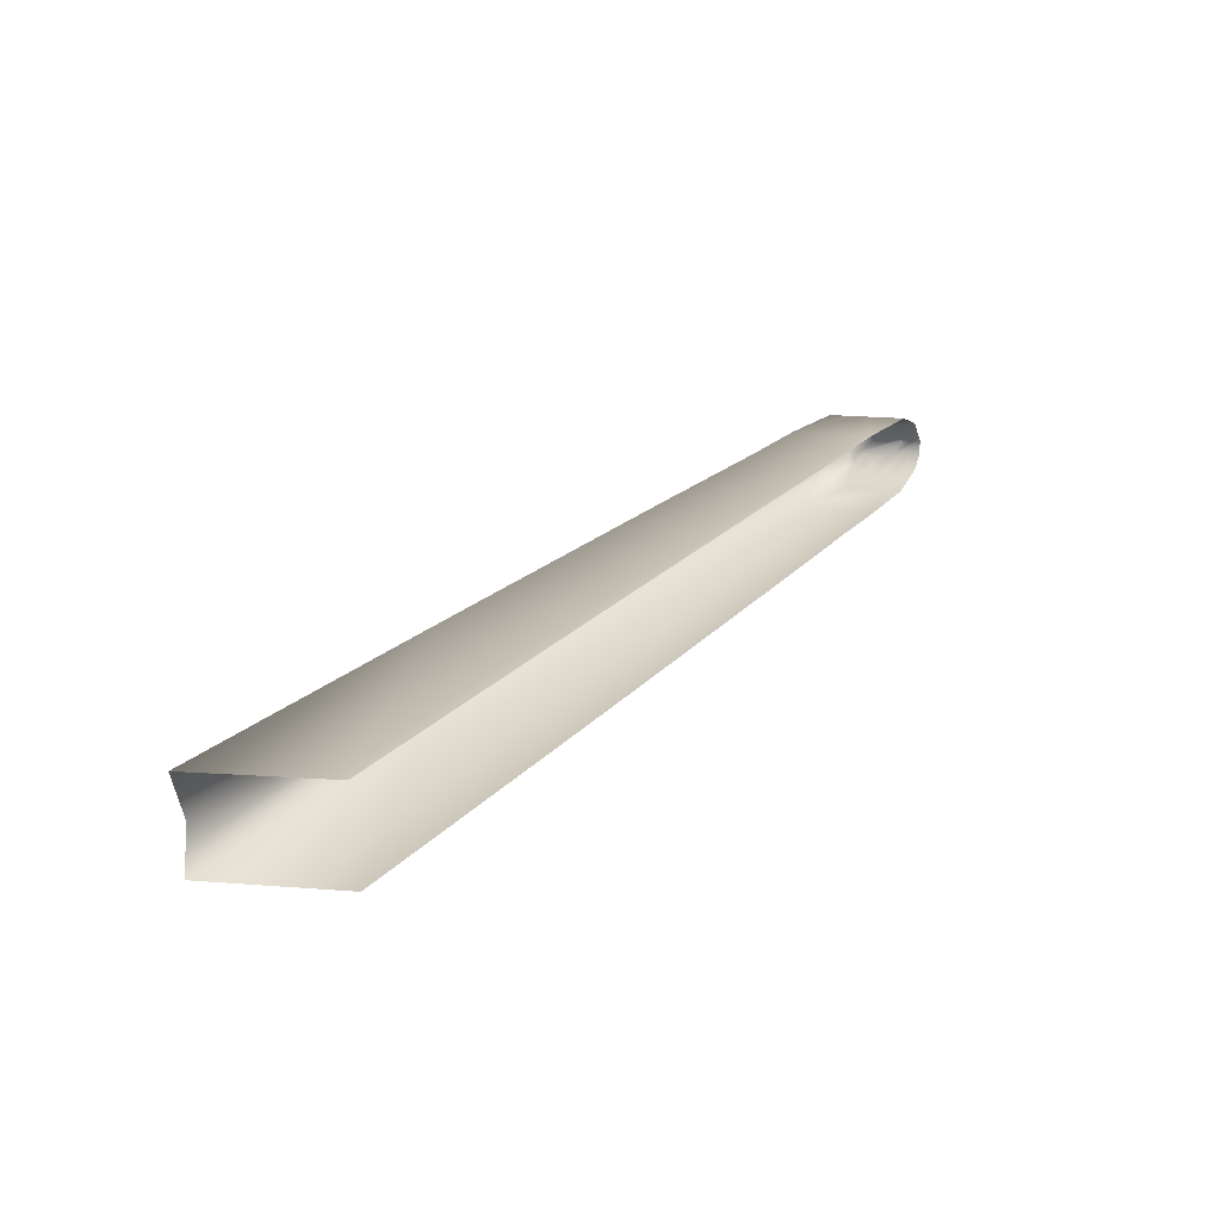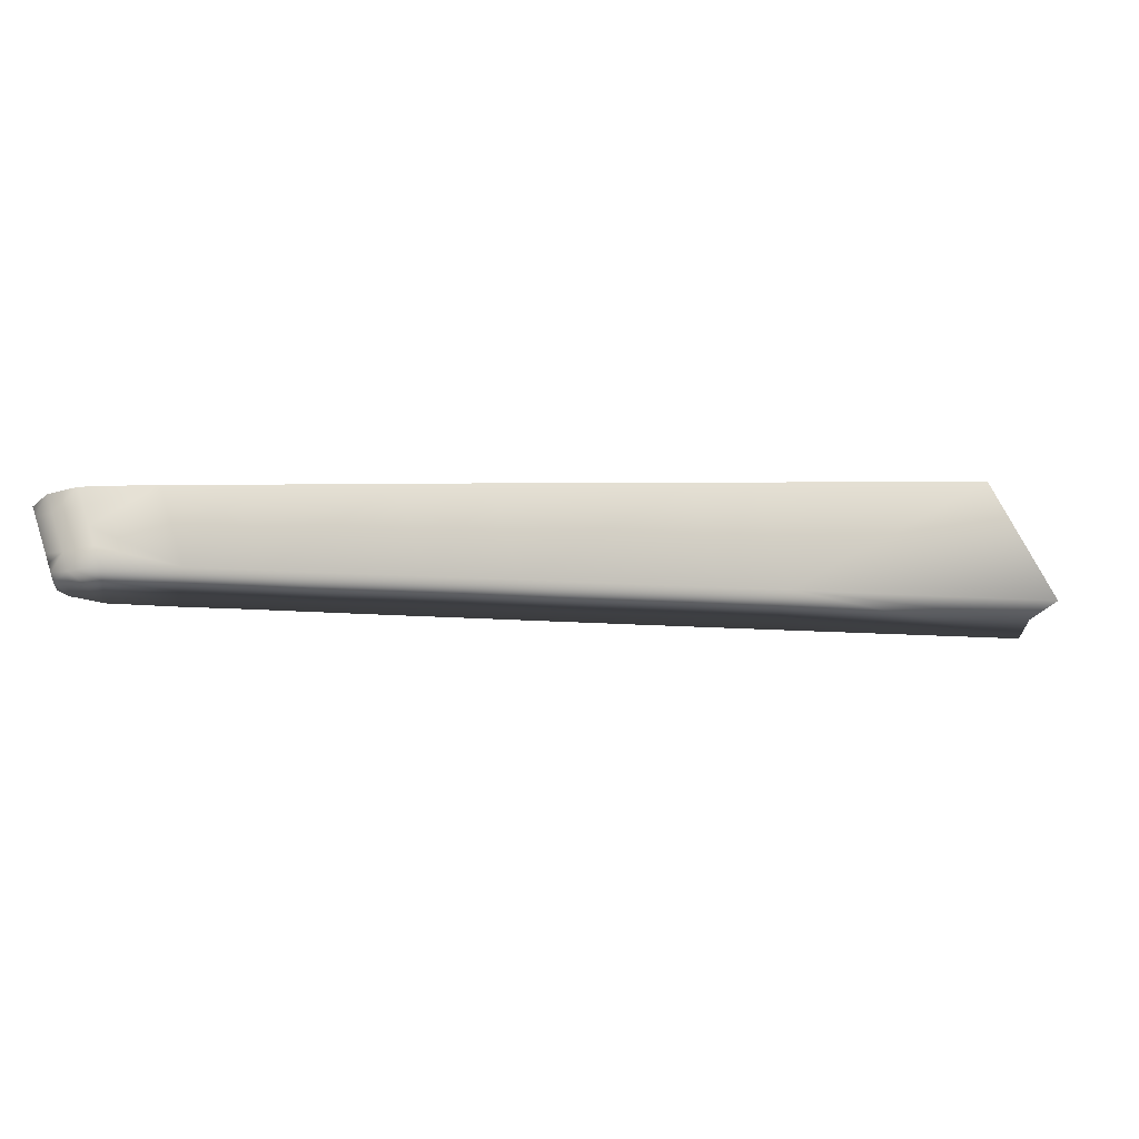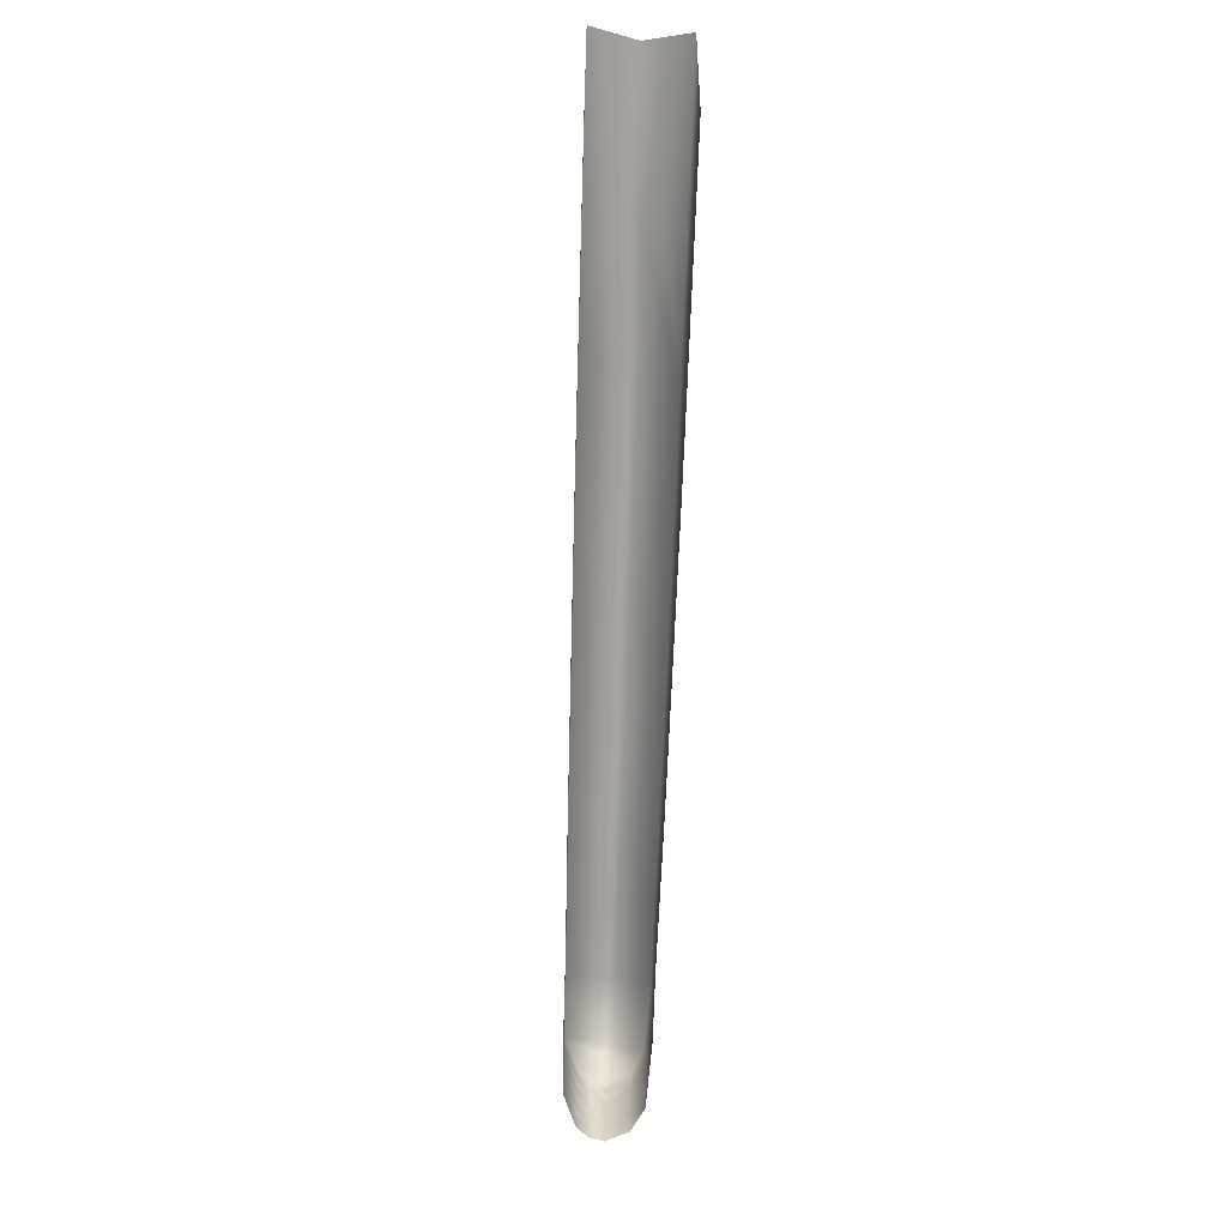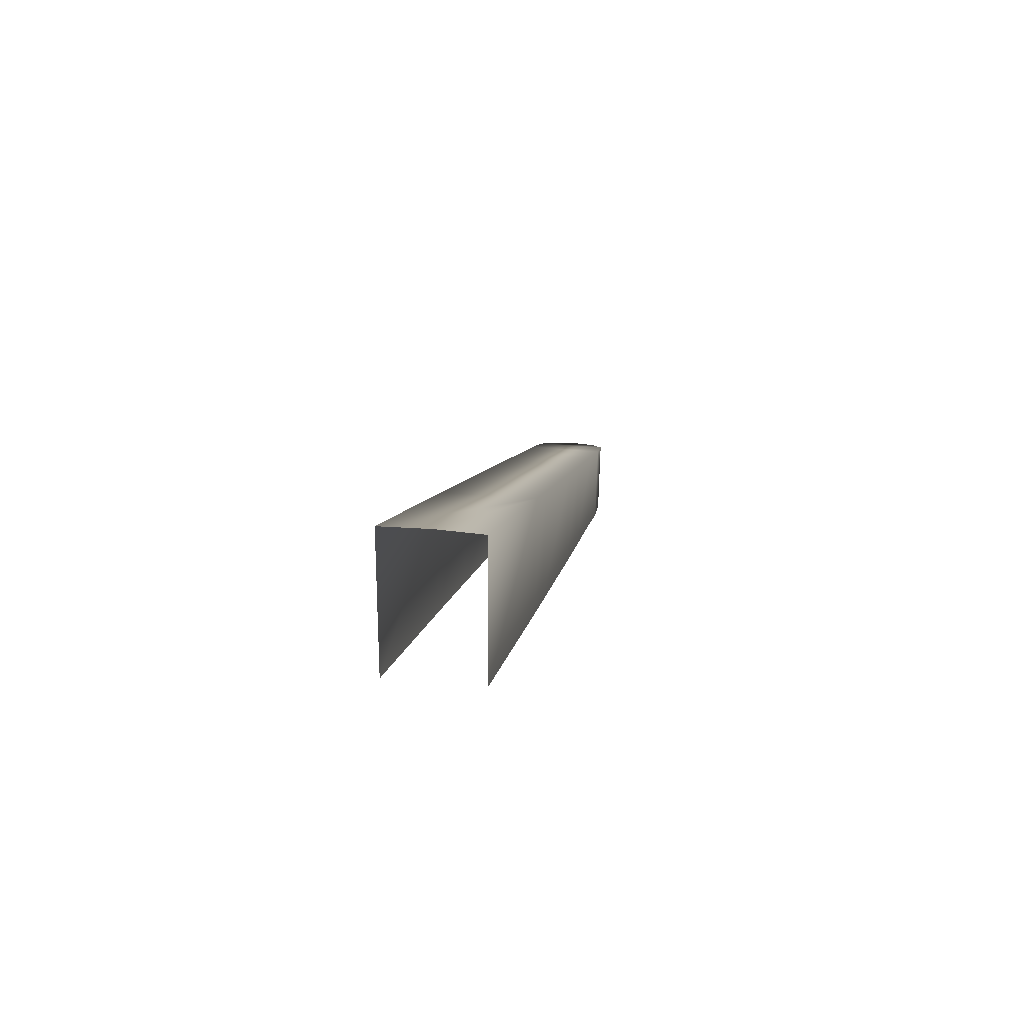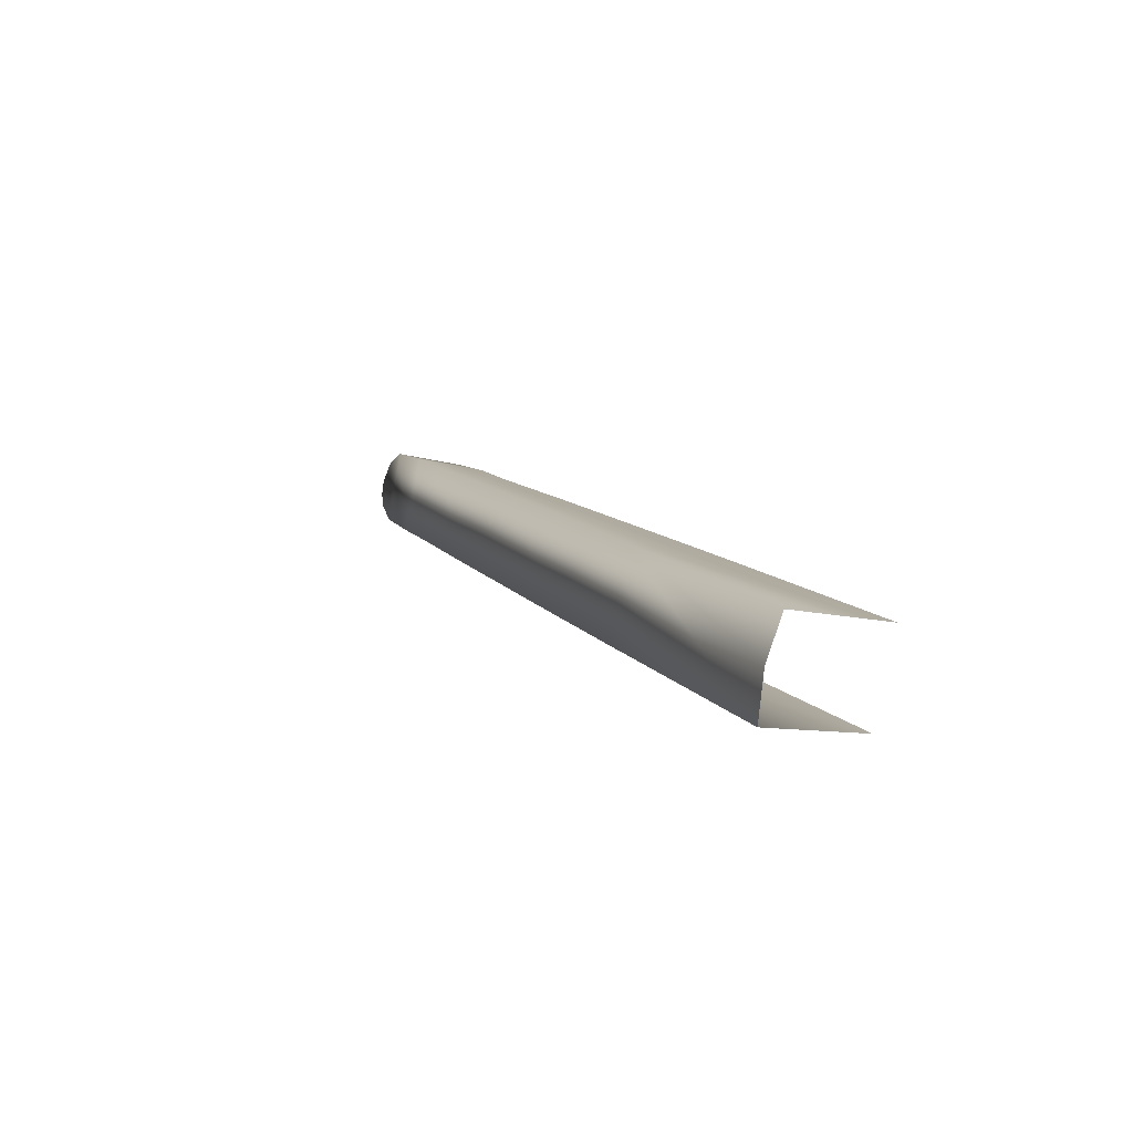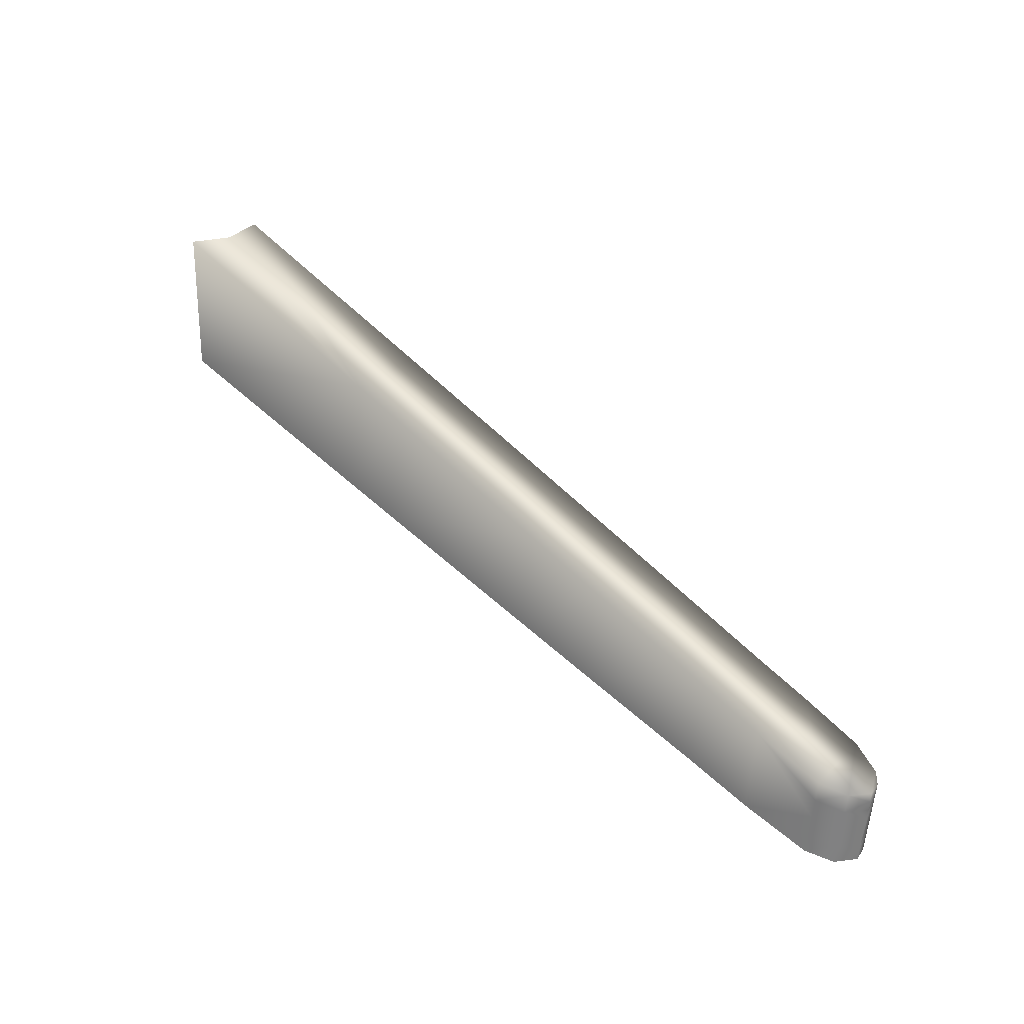
<metadata>
{"format":"obj","ext":"obj","renderer":"f3d","projection":"perspective","resolution":1024,"background":"white","views":[{"elev":4.8,"azim":-74.0,"up":"+Z"},{"elev":70.6,"azim":154.4,"up":"+Z"},{"elev":-51.0,"azim":-110.1,"up":"+Y"},{"elev":27.5,"azim":-98.9,"up":"+Y"},{"elev":-7.0,"azim":-135.1,"up":"+Z"},{"elev":24.3,"azim":25.4,"up":"+Y"}]}
</metadata>
<code>
o Obj_000022_1/Obj_000022/mesh37/mesh37-geometry#mesh37-geometry
v 0.06674 -0.51 0.1354
v 0.1912 -0.5637 0.2009
v 0.05536 -0.5085 0.1569
v 0.06895 -0.5078 0.1113
v 0.05557 -0.5835 0.1566
v 0.1997 -0.561 0.1543
v 0.1796 -0.6248 0.1968
v 0.06892 -0.5828 0.1109
v 0.2233 -0.5767 0.2112
v 0.188 -0.6225 0.1502
v 0.2637 -0.587 0.1756
v 0.2124 -0.6357 0.2074
v 0.3169 -0.6146 0.2411
v 0.2533 -0.6443 0.172
v 0.3827 -0.6355 0.2156
v 0.308 -0.6675 0.2379
v 0.3589 -0.6316 0.2544
v 0.375 -0.685 0.2128
v 0.4268 -0.659 0.2756
v 0.3509 -0.6818 0.2516
v 0.4421 -0.6597 0.2358
v 0.4356 -0.7053 0.2335
v 0.4606 -0.6728 0.2868
v 0.4203 -0.7048 0.2733
v 0.4719 -0.6718 0.2456
v 0.4661 -0.7155 0.2435
v 0.4946 -0.6863 0.2958
v 0.4548 -0.7163 0.2847
v 0.4976 -0.7152 0.2548
v 0.5015 -0.6839 0.2562
v 0.4934 -0.6966 0.2953
v 0.4921 -0.7069 0.2949
v 0.4963 -0.7257 0.2543
v 0.4989 -0.7047 0.2553
v 0.5002 -0.6943 0.2558
v 0.5089 -0.6912 0.293
v 0.4908 -0.7173 0.2944
v 0.5109 -0.7259 0.2658
v 0.5121 -0.7157 0.2663
v 0.5146 -0.6954 0.2671
v 0.5152 -0.6903 0.2674
v 0.5077 -0.7013 0.2925
v 0.4895 -0.7277 0.294
v 0.5065 -0.7114 0.2921
v 0.5103 -0.731 0.2656
v 0.5115 -0.7208 0.266
v 0.5128 -0.7105 0.2665
v 0.5134 -0.7055 0.2667
v 0.514 -0.7004 0.2669
v 0.5179 -0.6932 0.283
v 0.5173 -0.6982 0.2828
v 0.5053 -0.7216 0.2917
v 0.5136 -0.7328 0.2732
v 0.5142 -0.7277 0.2734
v 0.5148 -0.7226 0.2736
v 0.5154 -0.7176 0.2738
v 0.5172 -0.7024 0.2745
v 0.5184 -0.6924 0.2749
v 0.5161 -0.7082 0.2824
v 0.5167 -0.7032 0.2826
v 0.5041 -0.7318 0.2912
v 0.5149 -0.7183 0.282
v 0.516 -0.7125 0.2741
v 0.5166 -0.7075 0.2743
v 0.5178 -0.6974 0.2747
v 0.5138 -0.7284 0.2815
v 0.5132 -0.7335 0.2813
v 0.5143 -0.7234 0.2818
f 1 2 3
f 2 1 4
f 2 5 3
f 2 4 6
f 5 2 7
f 8 6 4
f 2 6 9
f 9 7 2
f 6 8 10
f 9 6 11
f 7 9 12
f 10 11 6
f 9 11 13
f 13 12 9
f 11 10 14
f 13 11 15
f 12 13 16
f 14 15 11
f 13 15 17
f 17 16 13
f 15 14 18
f 17 15 19
f 16 17 20
f 18 21 15
f 19 15 21
f 19 20 17
f 21 18 22
f 19 21 23
f 20 19 24
f 22 25 21
f 23 21 25
f 23 24 19
f 25 22 26
f 23 25 27
f 24 23 28
f 26 29 25
f 27 25 30
f 31 23 27
f 32 28 23
f 29 26 33
f 25 29 34
f 25 35 30
f 27 30 36
f 32 23 31
f 27 36 31
f 37 28 32
f 29 33 38
f 34 29 39
f 25 34 35
f 30 35 40
f 36 30 41
f 31 42 32
f 36 42 31
f 28 37 43
f 32 44 37
f 33 45 38
f 46 29 38
f 29 46 39
f 47 34 39
f 35 34 48
f 35 49 40
f 30 40 41
f 36 41 50
f 42 44 32
f 51 42 36
f 37 52 43
f 44 52 37
f 45 53 38
f 38 54 46
f 46 55 39
f 34 47 48
f 39 56 47
f 49 35 48
f 49 57 40
f 40 58 41
f 50 41 58
f 51 36 50
f 59 44 42
f 60 42 51
f 52 61 43
f 62 52 44
f 38 53 54
f 46 54 55
f 39 55 56
f 47 63 48
f 47 56 63
f 48 64 49
f 49 64 57
f 65 40 57
f 40 65 58
f 58 51 50
f 62 44 59
f 42 60 59
f 51 58 60
f 66 61 52
f 62 66 52
f 53 55 54
f 53 56 55
f 48 63 64
f 56 64 63
f 56 57 64
f 56 65 57
f 60 58 65
f 59 65 62
f 65 59 60
f 67 61 66
f 66 62 68
f 67 56 53
f 68 65 56
f 62 65 68
f 66 56 67
f 56 66 68
f 3 2 1
f 4 1 2
f 3 5 2
f 6 4 2
f 7 2 5
f 4 6 8
f 9 6 2
f 2 7 9
f 10 8 6
f 11 6 9
f 12 9 7
f 6 11 10
f 13 11 9
f 9 12 13
f 14 10 11
f 15 11 13
f 16 13 12
f 11 15 14
f 17 15 13
f 13 16 17
f 18 14 15
f 19 15 17
f 20 17 16
f 15 21 18
f 21 15 19
f 17 20 19
f 22 18 21
f 23 21 19
f 24 19 20
f 21 25 22
f 25 21 23
f 19 24 23
f 26 22 25
f 27 25 23
f 28 23 24
f 25 29 26
f 30 25 27
f 27 23 31
f 23 28 32
f 33 26 29
f 34 29 25
f 30 35 25
f 36 30 27
f 31 23 32
f 31 36 27
f 32 28 37
f 38 33 29
f 39 29 34
f 35 34 25
f 40 35 30
f 41 30 36
f 32 42 31
f 31 42 36
f 43 37 28
f 37 44 32
f 38 45 33
f 38 29 46
f 39 46 29
f 39 34 47
f 48 34 35
f 40 49 35
f 41 40 30
f 50 41 36
f 32 44 42
f 36 42 51
f 43 52 37
f 37 52 44
f 38 53 45
f 46 54 38
f 39 55 46
f 48 47 34
f 47 56 39
f 48 35 49
f 40 57 49
f 41 58 40
f 58 41 50
f 50 36 51
f 42 44 59
f 51 42 60
f 43 61 52
f 44 52 62
f 54 53 38
f 55 54 46
f 56 55 39
f 48 63 47
f 63 56 47
f 49 64 48
f 57 64 49
f 57 40 65
f 58 65 40
f 50 51 58
f 59 44 62
f 59 60 42
f 60 58 51
f 52 61 66
f 52 66 62
f 54 55 53
f 55 56 53
f 64 63 48
f 63 64 56
f 64 57 56
f 57 65 56
f 65 58 60
f 62 65 59
f 60 59 65
f 66 61 67
f 68 62 66
f 53 56 67
f 56 65 68
f 68 65 62
f 67 56 66
f 68 66 56

</code>
